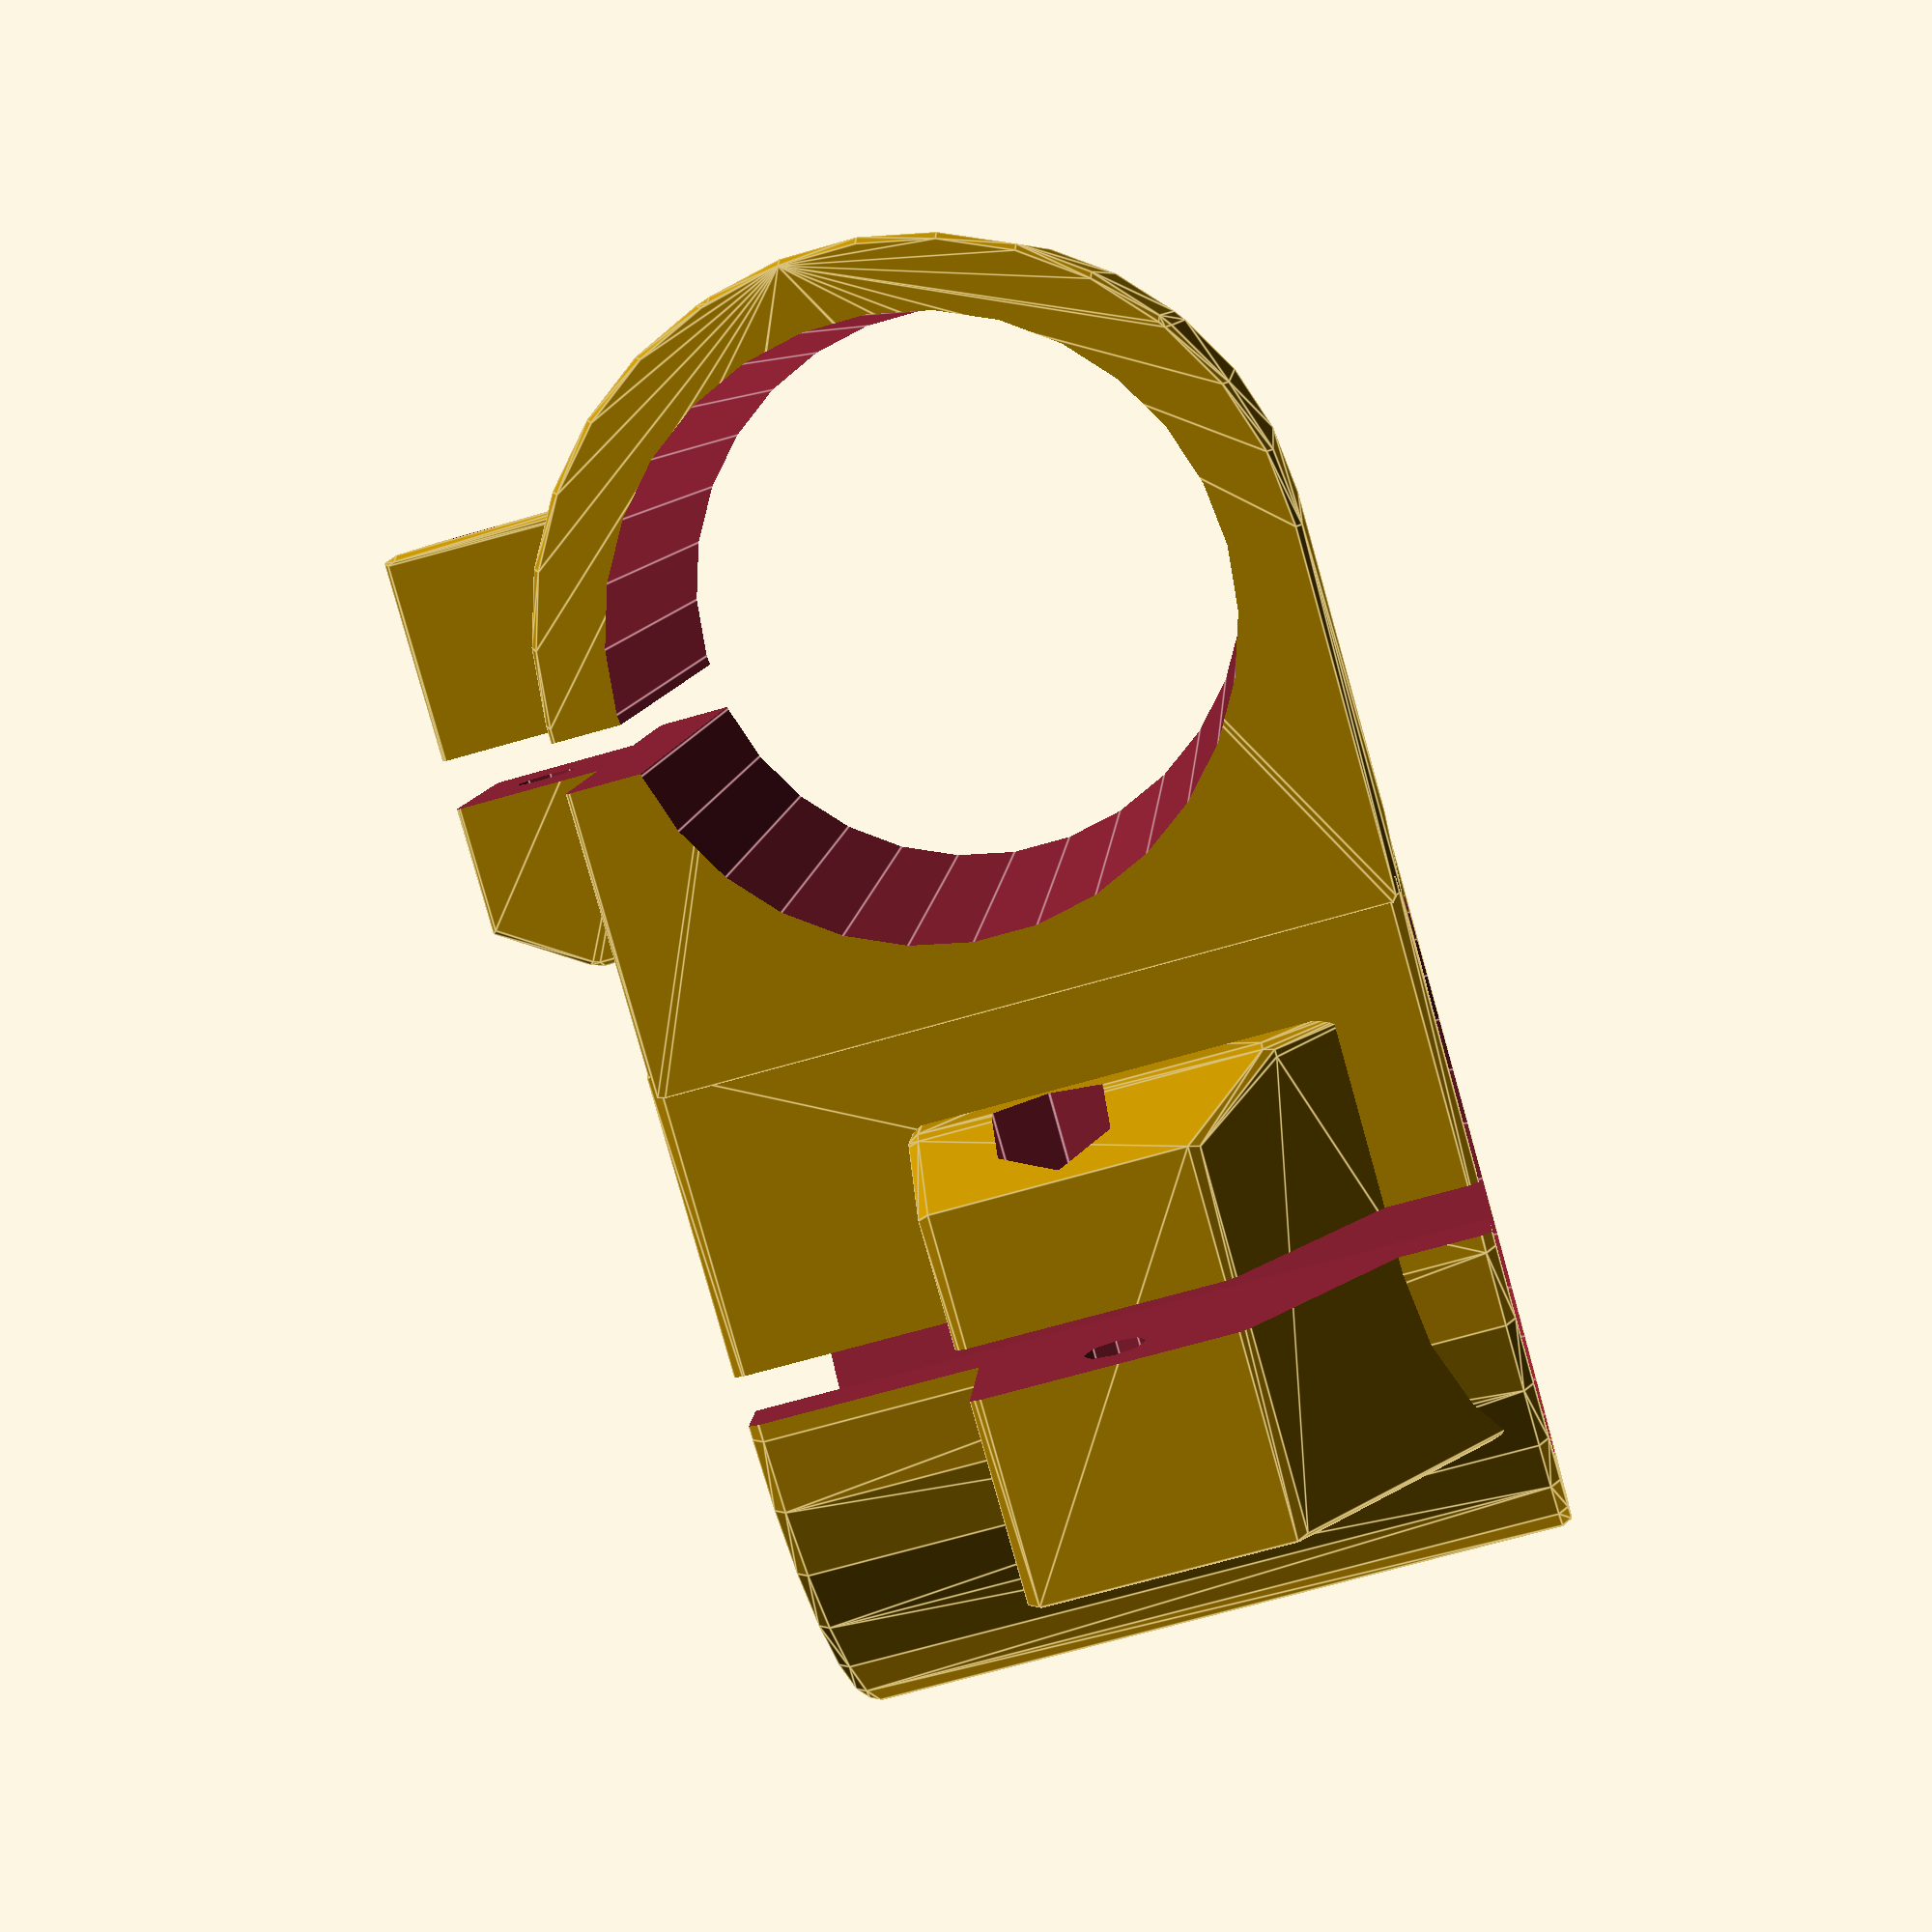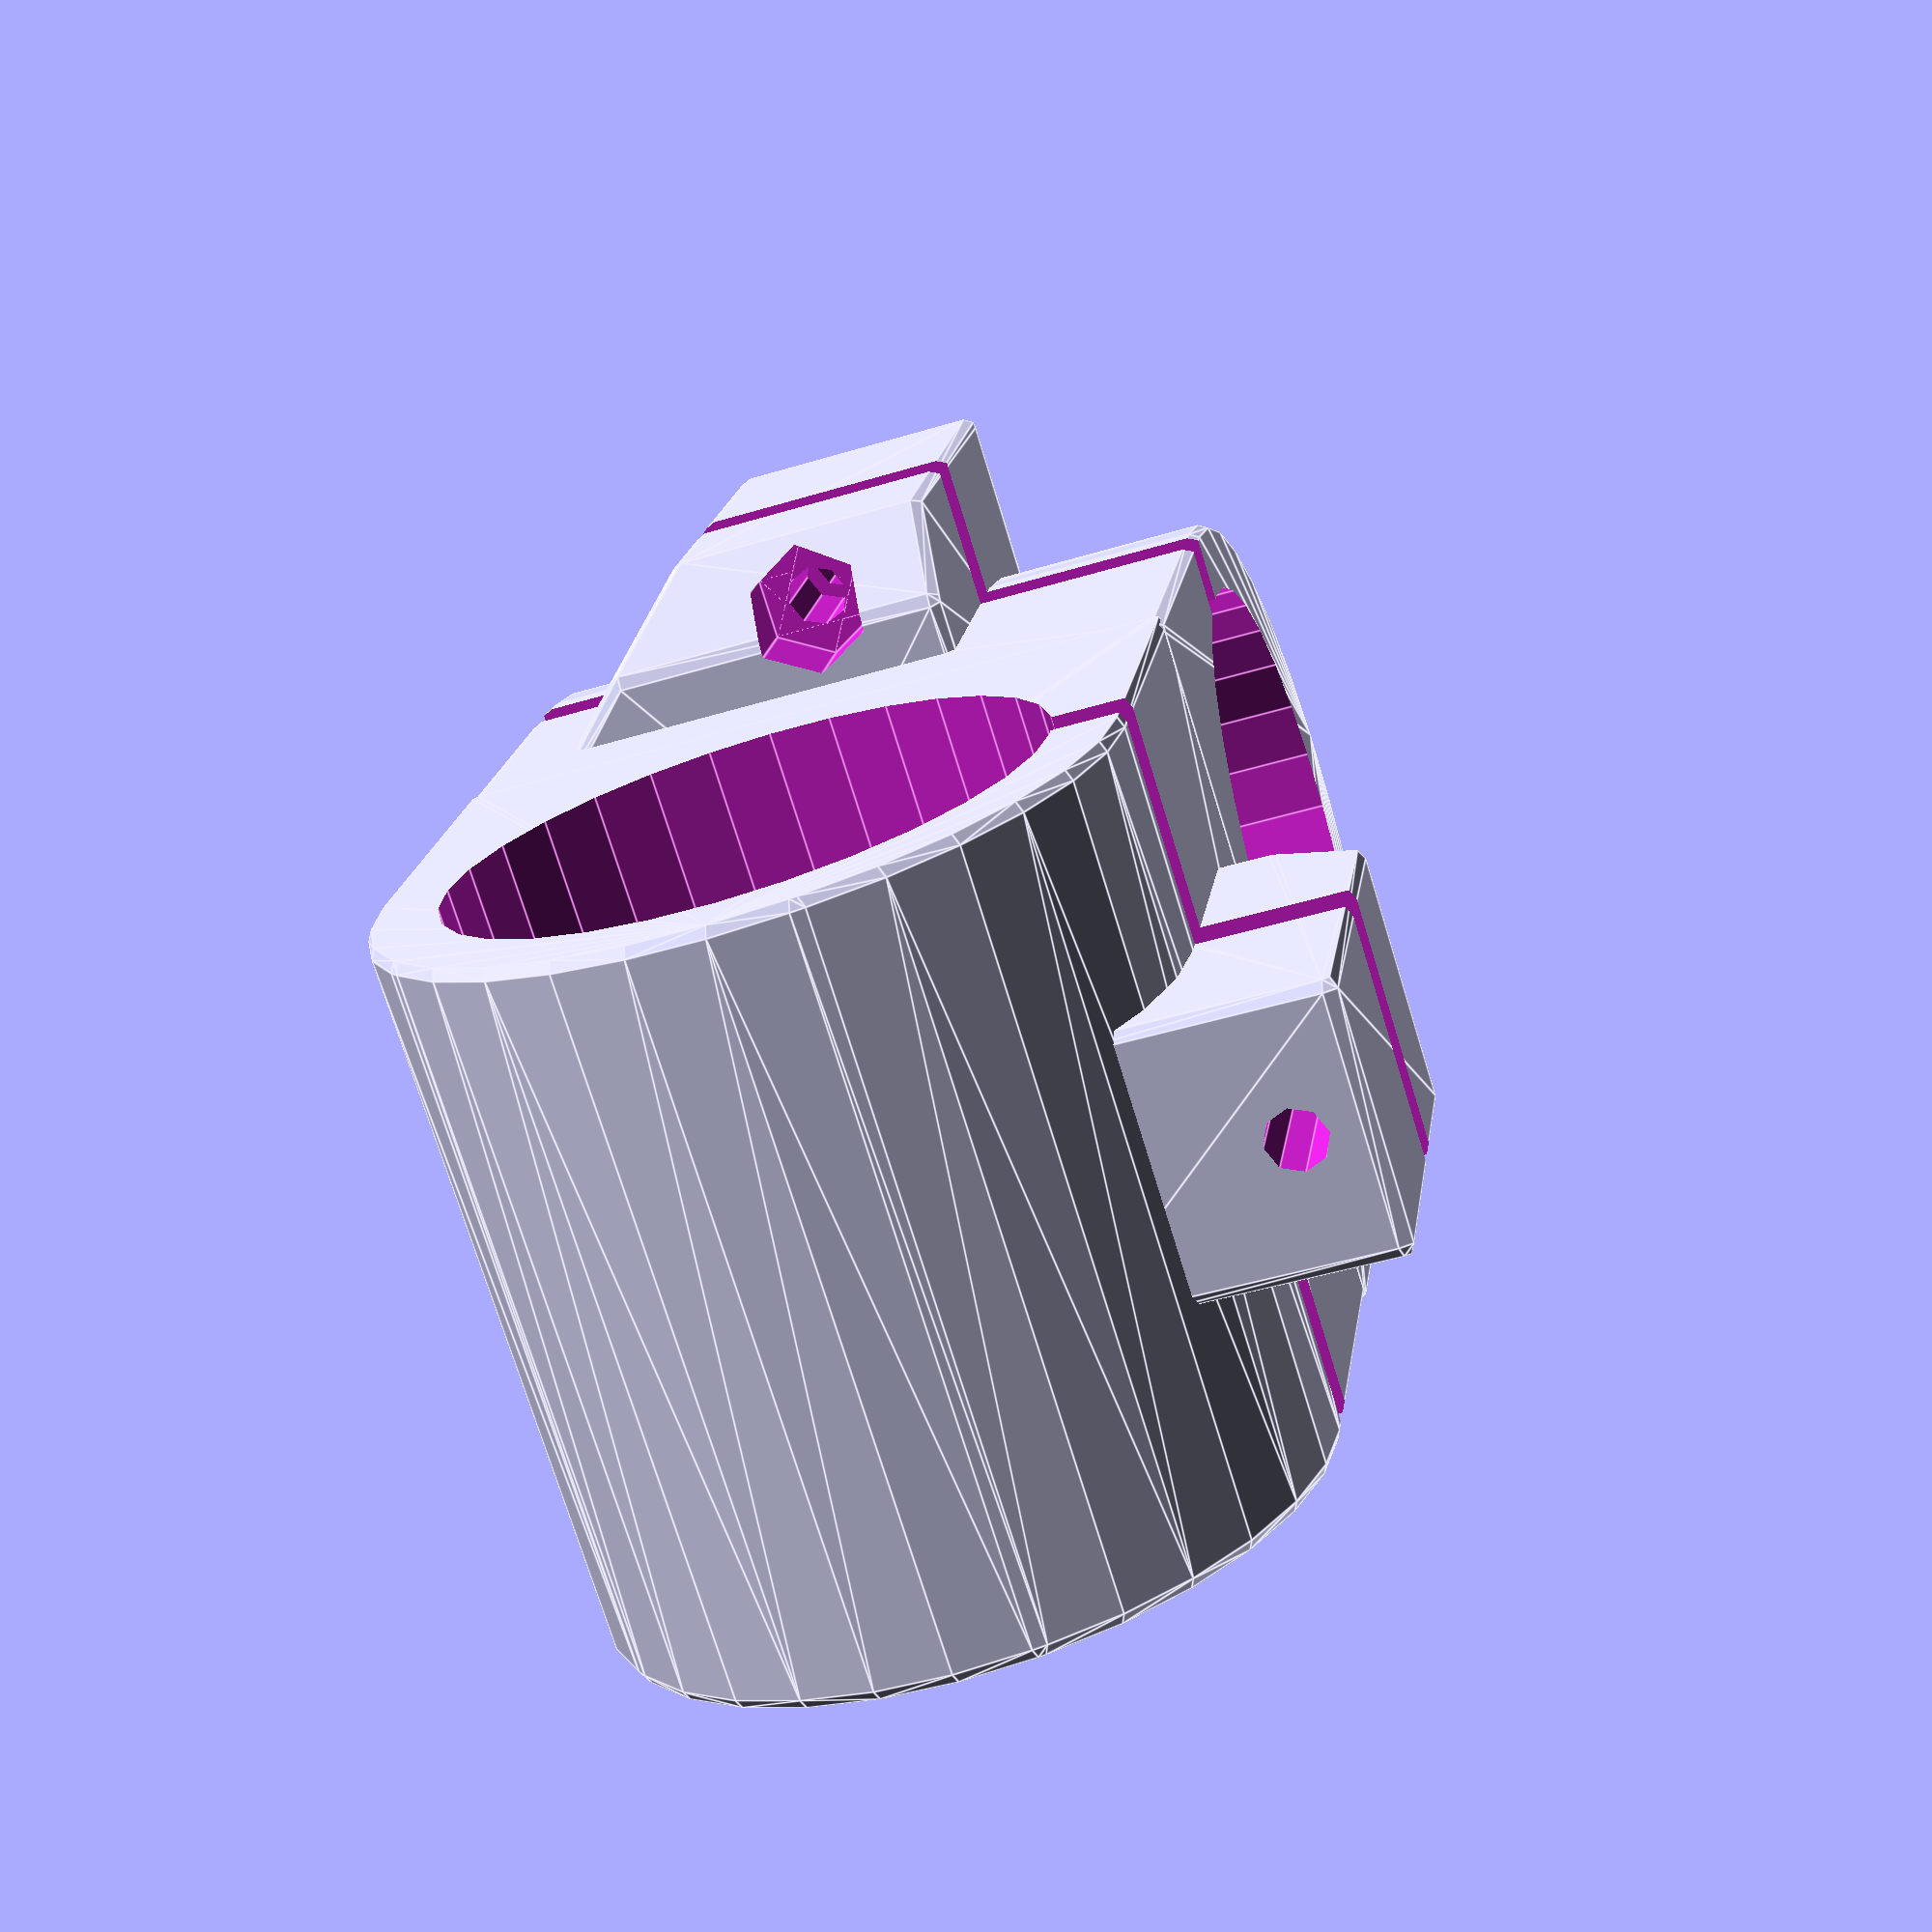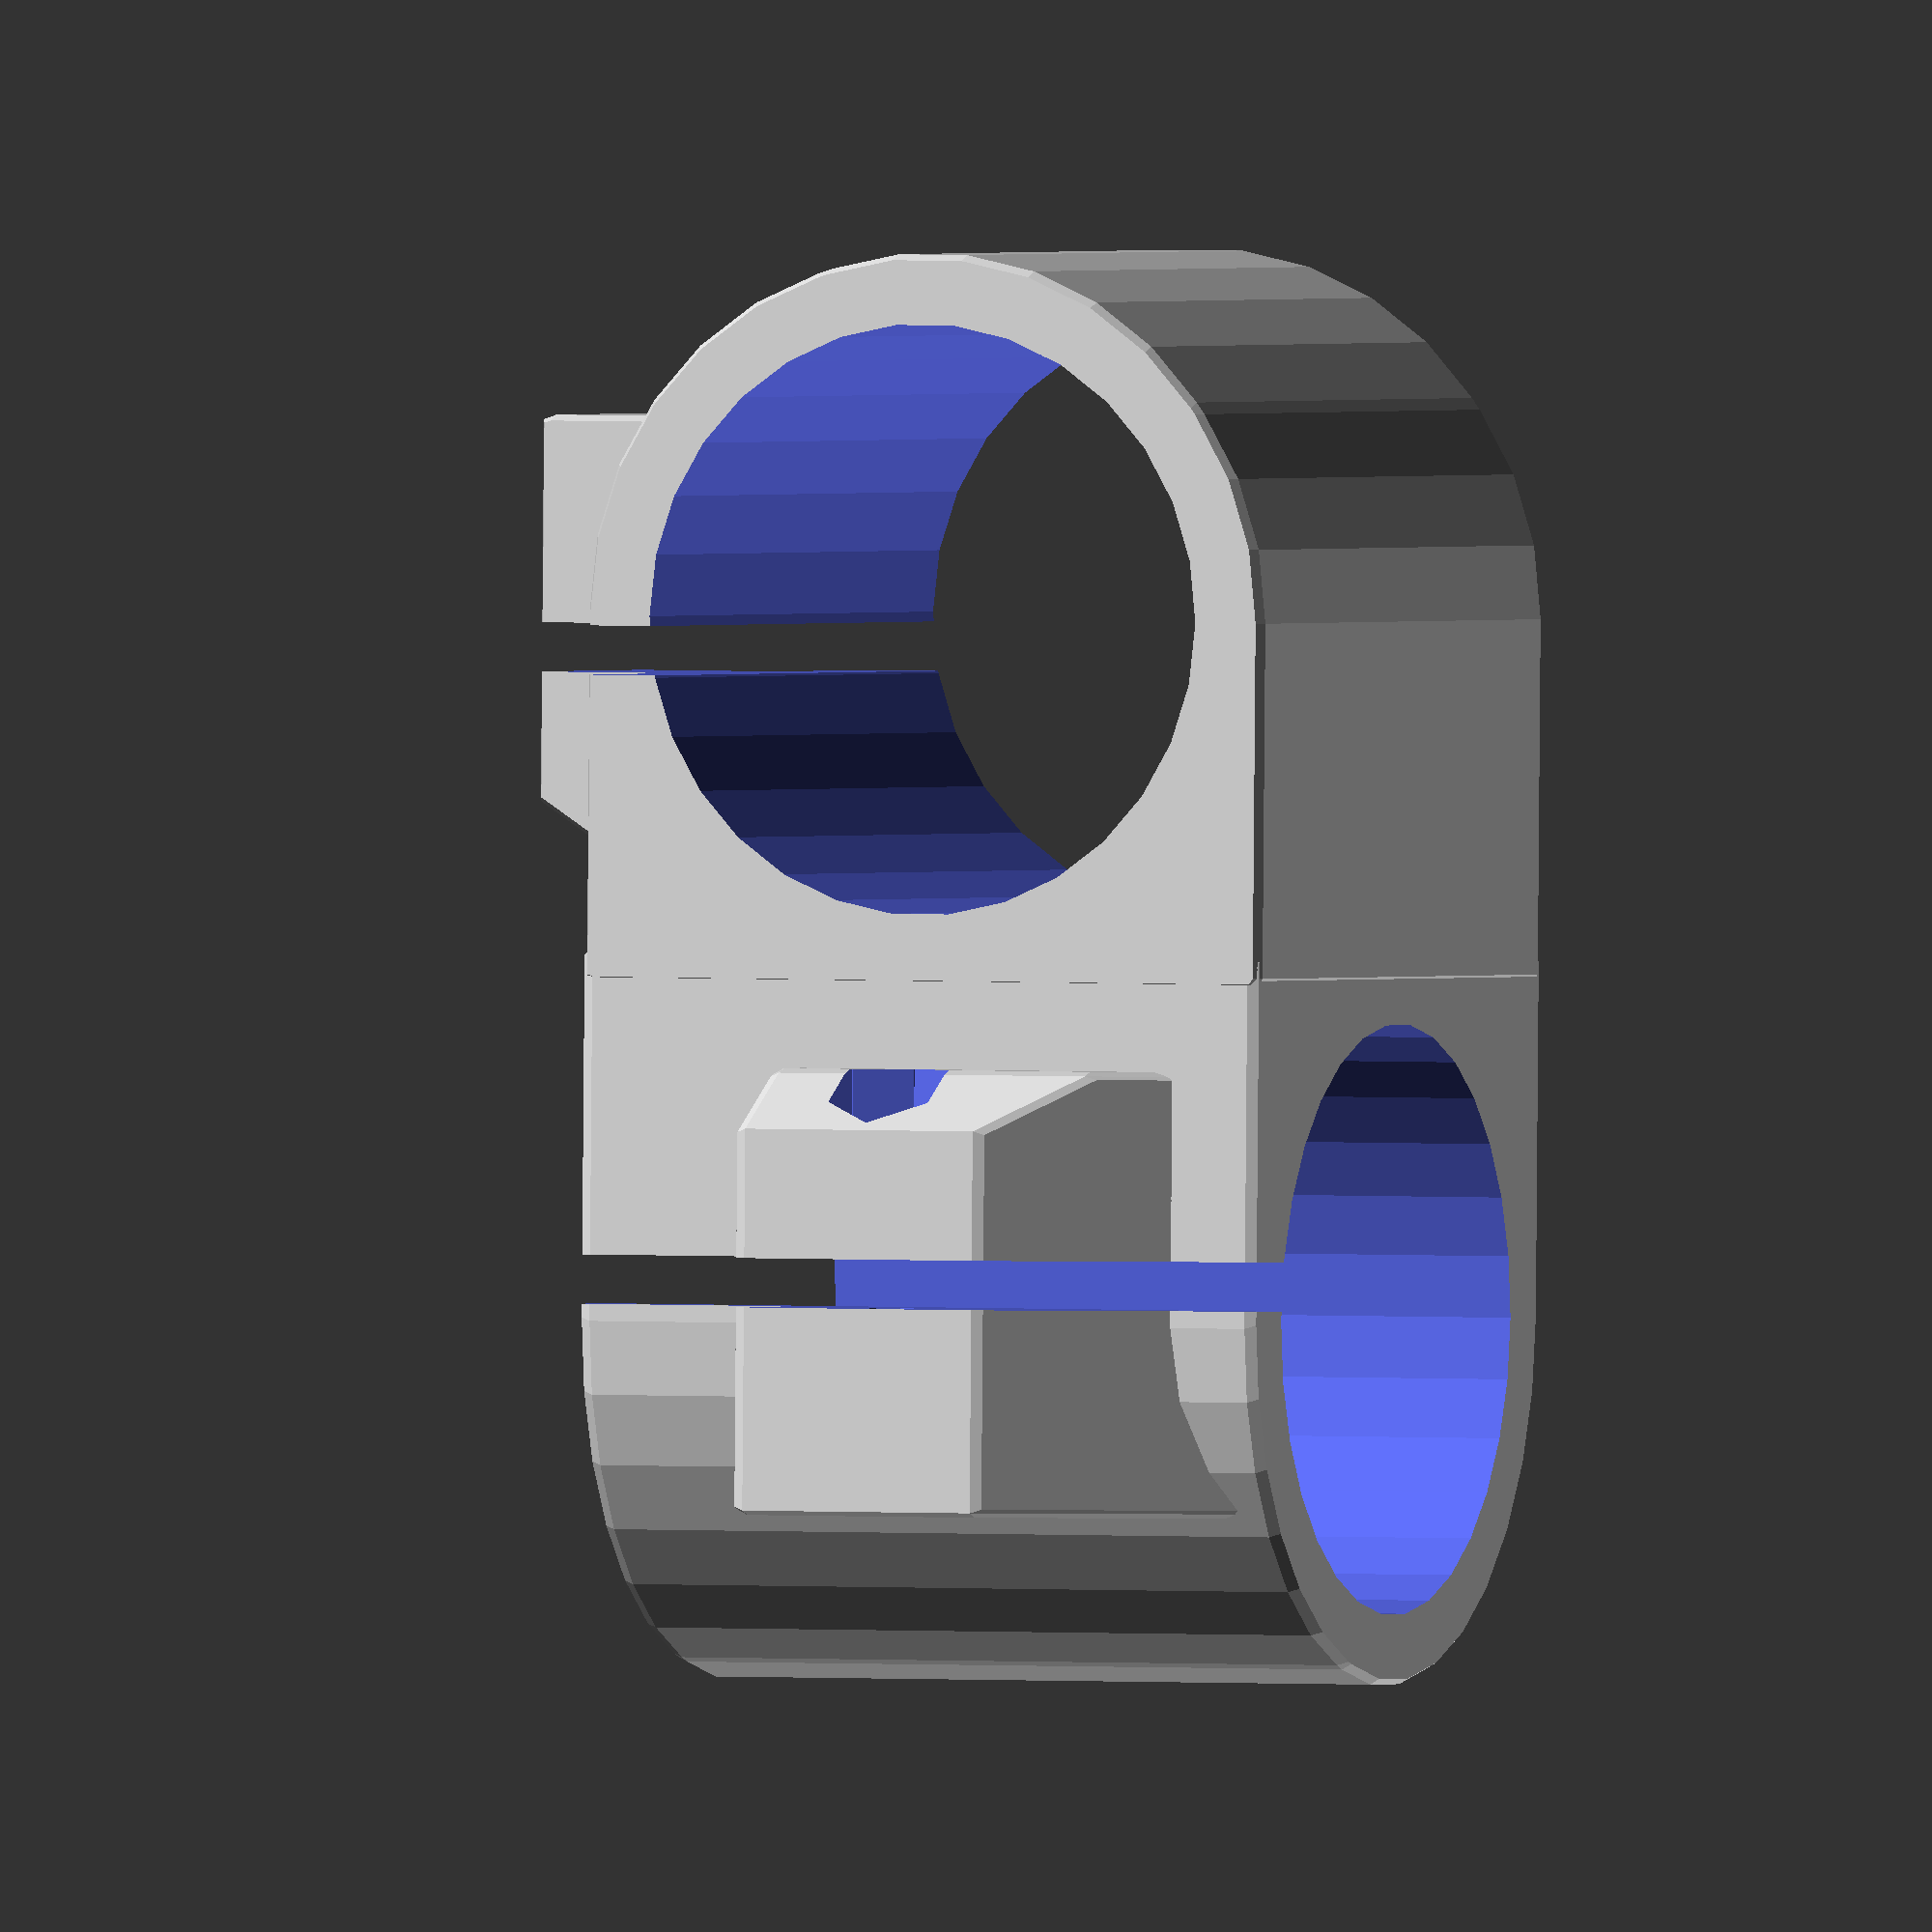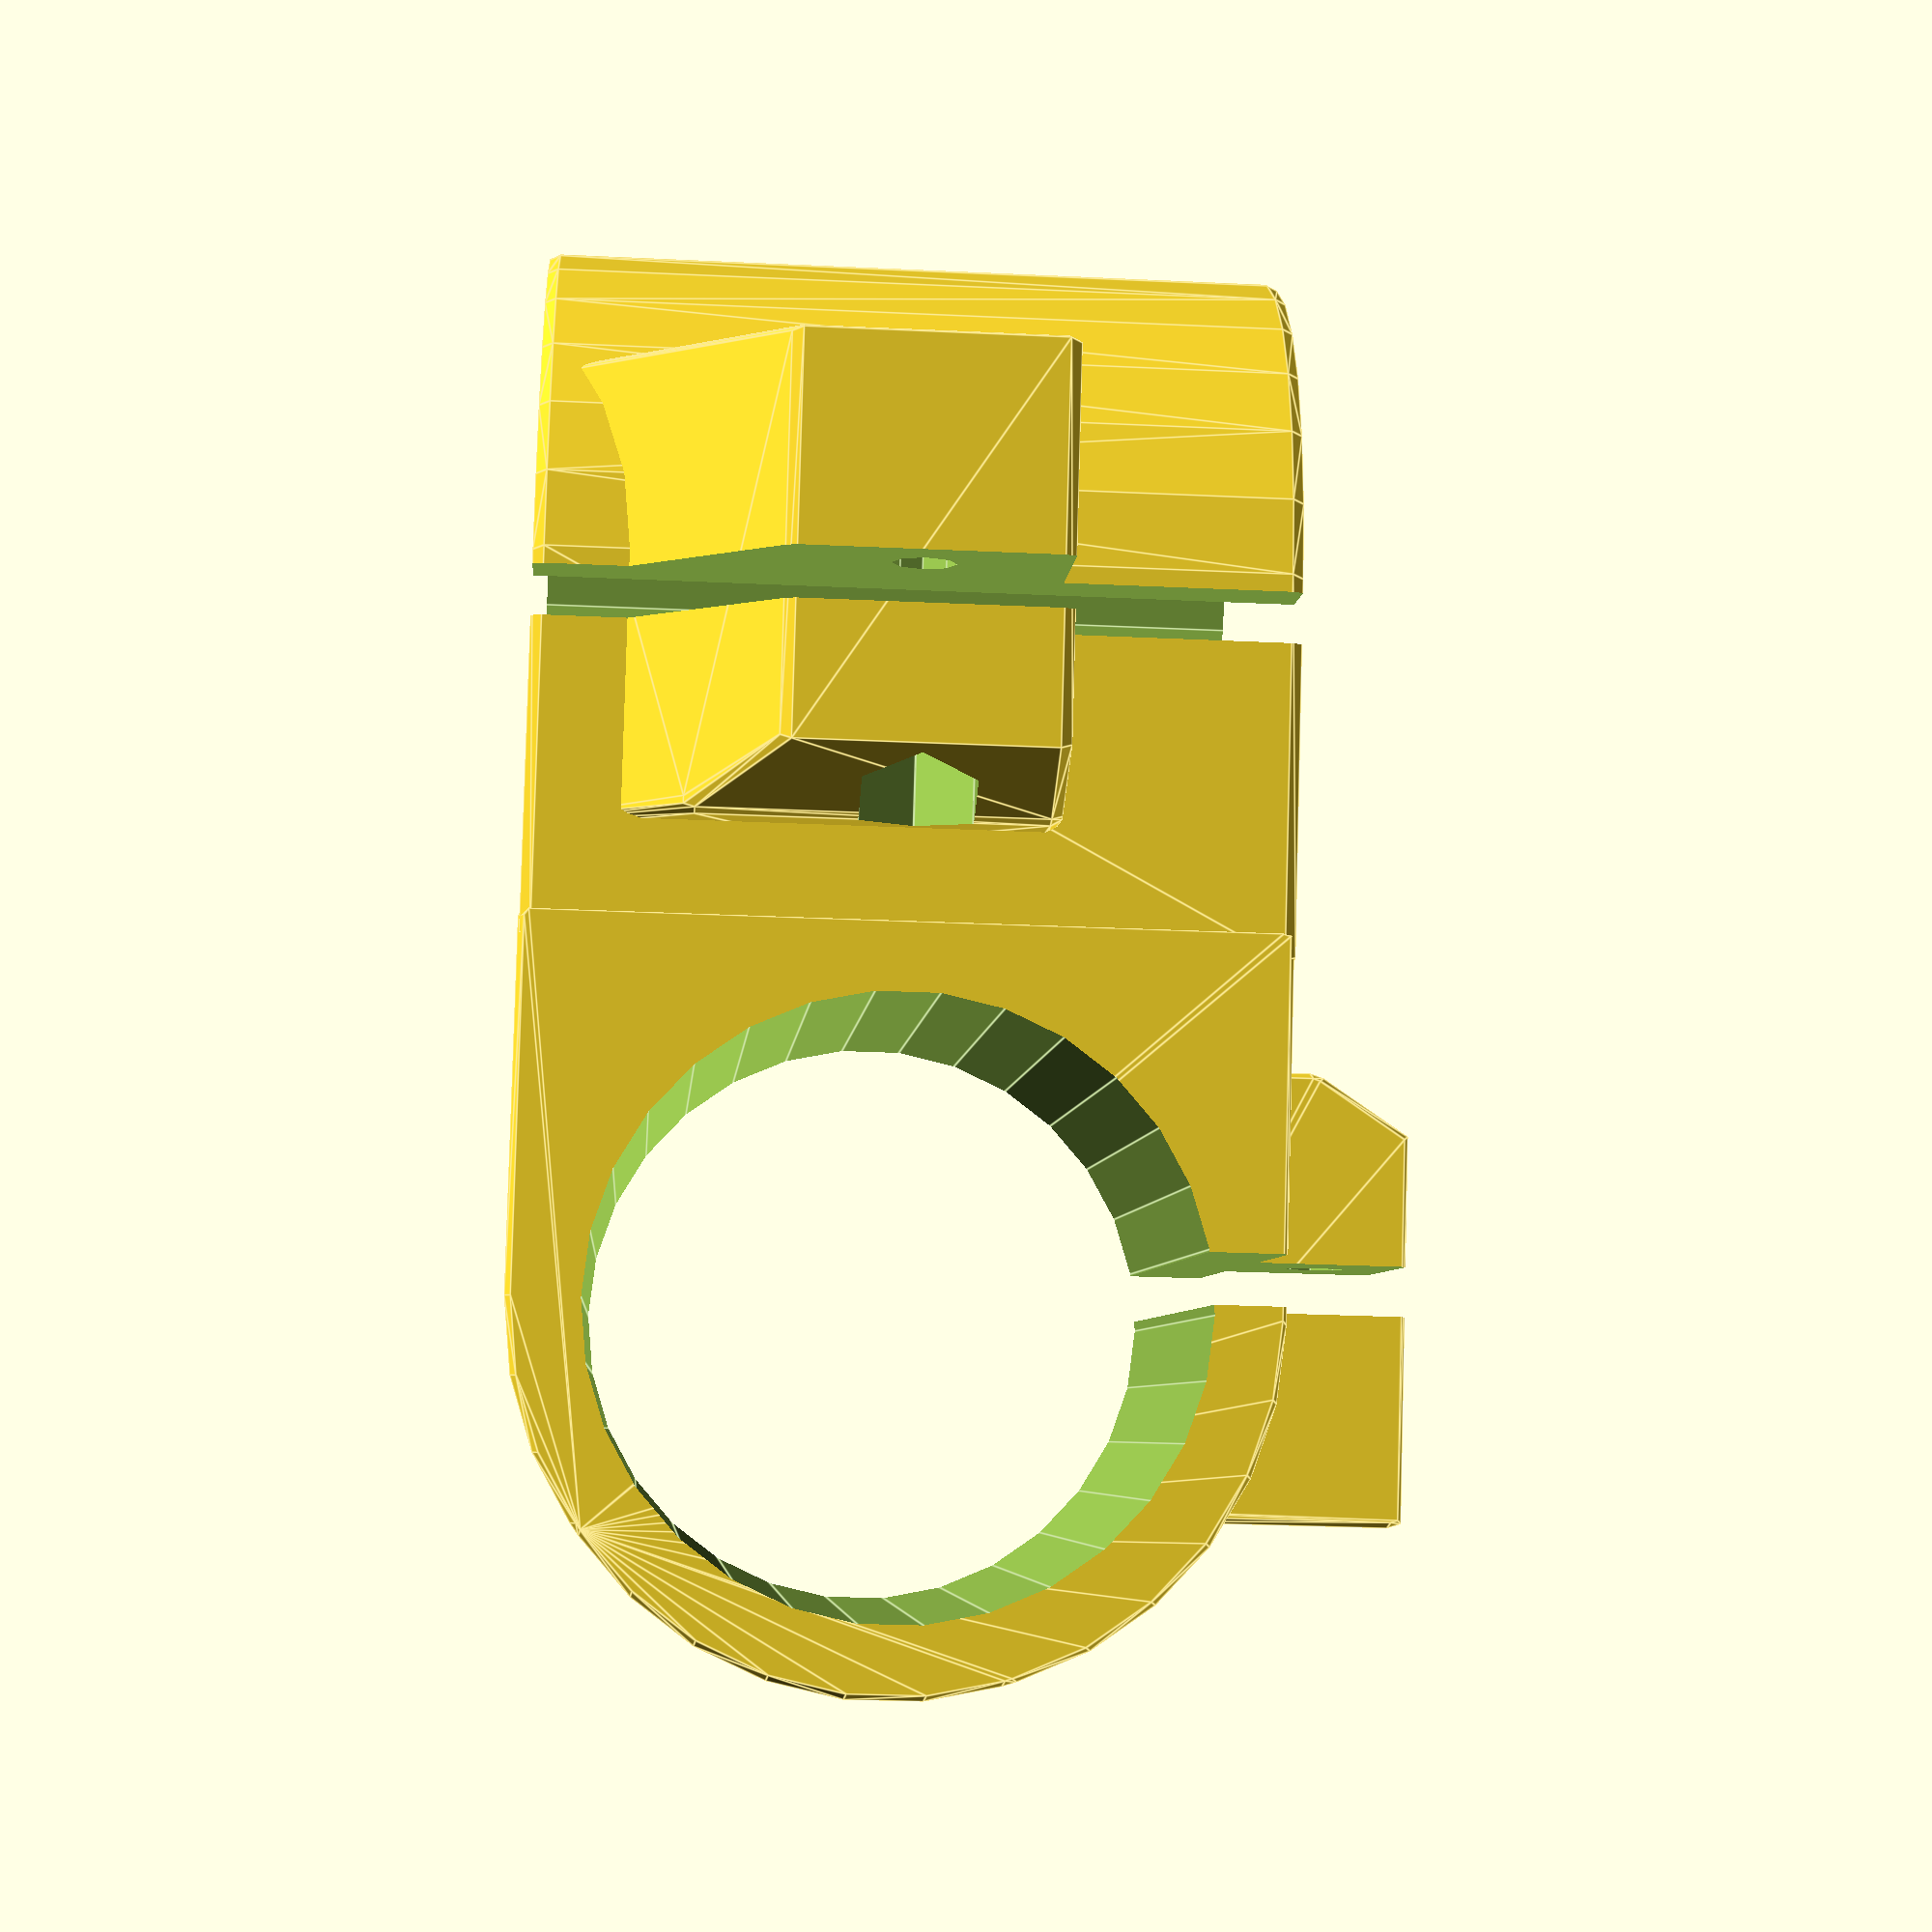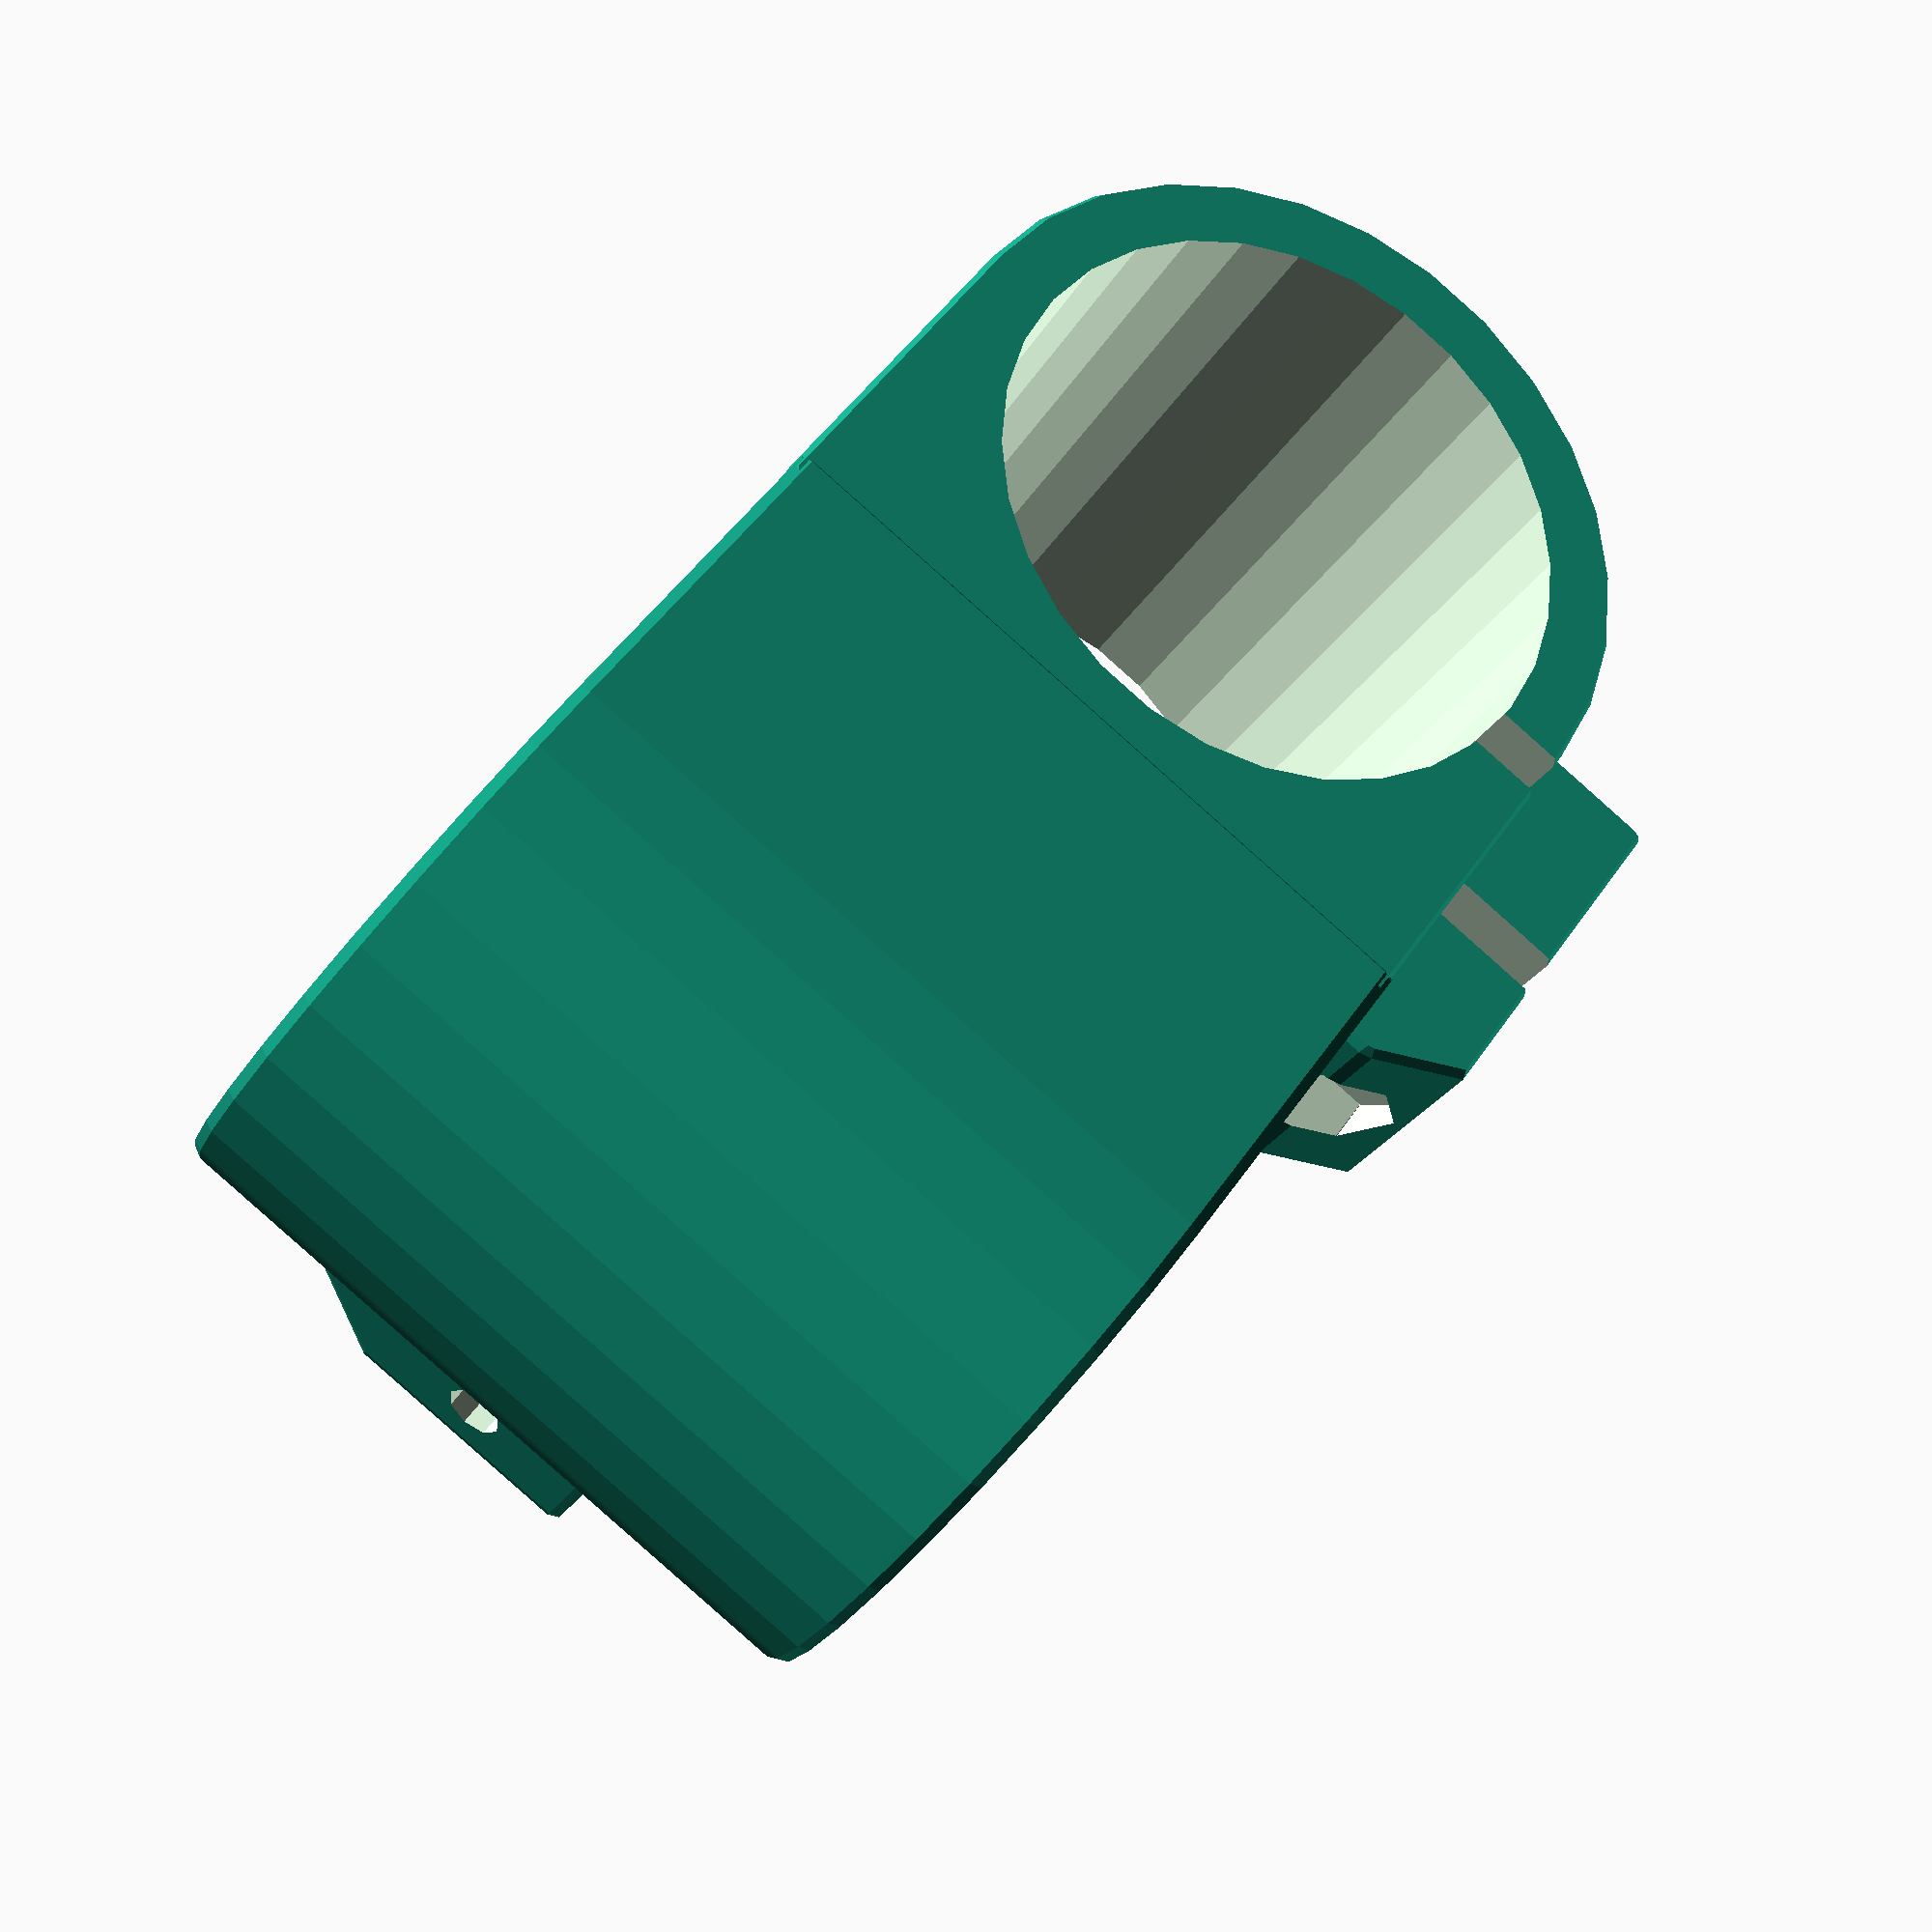
<openscad>
//M. Haris Usmani
//http://harisusmani.com

//All Units are in mm, Import as STL with Unit=mm
//$fn=100;

/* [Main Settings] */
//Radius of Pipe in Inches (Schedule 40)
R=1.9; //[2.375:2"PVC,1.9:1-1/2"PVC,1.660:1-1/4"PVC,1.315:1"PVC]

//Space for Tightening
T=3; //[0:5]

//Nut Size
M=5; //[4,5,6]

/////////////////////////////////////////////////////////////////////////////
R_mm=R*25.4; //Converted to mm!
//Strength of Clamp (Fixed)
S=1.2; // [1.2] Determines Strength of Clamp in Percentage-FIXED!

/////////////////////////////////////////////////////////////////////////////
//Hexagonal Module from shapes.scad, http://svn.clifford.at/openscad/trunk/libraries/shapes.scad by Catarina Mota
module hexagon(size, height) {
  boxWidth = size/1.75;
  for (r = [-60, 0, 60]) rotate([0,0,r]) cube([boxWidth, size, height], true);
}
/////////////////////////////////////////////////////////////////////////////

//Pipe Model for Visualization
//translate([R_mm*S/2,R_mm*S/2,-R_mm*6]) cylinder(R_mm*10,R_mm/2,R_mm/2);

union()//Main Duplication
{

difference() //Pipe Hole
{
union()
{
minkowski() //Fillet
{
	union()
	{
		cube([R_mm*S,R_mm/2*S, R_mm*S]); //Main Body
		translate([R_mm*S/2,R_mm*S/2,0]) cylinder(R_mm*S,R_mm*S/2,R_mm*S/2); //Curved Edge
	}
	sphere([R_mm/2,R_mm,R_mm*5/12]); //Fillet Object
}

minkowski() //Fillet
{
	difference() //Hard Chamfer
	{
        union(){
		translate([-R_mm/4,R_mm/5,(R_mm/2)-(R_mm*5/48)]) cube([R_mm/2,R_mm/1.4,R_mm*5/12]);

		translate([-R_mm/4,R_mm/5,(R_mm/2)-(R_mm*5/48)]) 
            rotate([0,45,0])
            cube([R_mm/2,R_mm/1.4,R_mm*5/12]);
        }
        
		translate([-R_mm,-R_mm*7/17,(R_mm/2)-(R_mm*6/24)]) 
        rotate([0,0,-33]) cube([R_mm/2,R_mm,2*R_mm*5/12]);
	}
    
	sphere([R_mm/2,R_mm,R_mm*5/12]); //Fillet Object
}
}
	union()
	{
		translate([R_mm*S/2,R_mm*S/2,-R_mm*6]) cylinder(R_mm*10,R_mm/2,R_mm/2);//Pipe
		translate([-R_mm,R_mm*S*5/12,-R_mm]) cube([R_mm*2,R_mm/(15-T),R_mm*4]);//Tightning Space
		translate([-R_mm/7,R_mm*2,(R_mm*S/2)]) rotate([90,0,0]) cylinder((R_mm*4),M/2,M/2); //Screw Space
		if (M==4) translate([-R_mm/7,-R_mm*0.2,(R_mm*S/2)]) rotate([90,0,0]) hexagon(7.66,50); //NUTS
		if (M==5) translate([-R_mm/7,-R_mm*0.2,(R_mm*S/2)]) rotate([90,0,0]) hexagon(8.79,50);
		if (M==6) translate([-R_mm/7,-R_mm*0.2,(R_mm*S/2)]) rotate([90,0,0]) hexagon(11.05,50);
	}
} //Single Side ENDS

}

{

translate([R_mm*S,1,R_mm*S]) rotate([180,90,0]) //Main Translation

//COPY SIDE HERE
difference() //Pipe Hole
{
union()
{
minkowski() //Fillet
{
	union()
	{
		cube([R_mm*S,R_mm/2*S, R_mm*S]); //Main Body
		translate([R_mm*S/2,R_mm*S/2,0]) cylinder(R_mm*S,R_mm*S/2,R_mm*S/2); //Curved Edge
	}
	sphere([R_mm/2,R_mm,R_mm*5/12]); //Fillet Object
}

minkowski() //Fillet
{
	difference() //Hard Chamfer
	{
		translate([-R_mm/4,R_mm/5,(R_mm/2)-(R_mm*5/48)]) cube([R_mm/2,R_mm/1.4,R_mm*5/12]);
		translate([-R_mm,-R_mm*7/17,(R_mm/2)-(R_mm*5/24)]) rotate([0,0,-33]) cube([R_mm/2,R_mm,2*R_mm*5/12]);
	}
	sphere([R_mm/2,R_mm,R_mm*5/12]); //Fillet Object
}
}
	union()
	{
		translate([R_mm*S/2,R_mm*S/2,-R_mm*6]) cylinder(R_mm*10,R_mm/2,R_mm/2);//Pipe
		translate([-R_mm,R_mm*S*5/12,-R_mm]) cube([R_mm*2,R_mm/(15-T),R_mm*4]);//Tightning Space
		translate([-R_mm/7,R_mm*2,(R_mm*S/2)]) rotate([90,0,0]) cylinder((R_mm*4),M/2,M/2); //Screw Space
		if (M==4) translate([-R_mm/7,-R_mm*0.2,(R_mm*S/2)]) rotate([90,0,0]) hexagon(7.66,50); //NUTS
		if (M==5) translate([-R_mm/7,-R_mm*0.2,(R_mm*S/2)]) rotate([90,0,0]) hexagon(8.79,50);
		if (M==6) translate([-R_mm/7,-R_mm*0.2,(R_mm*S/2)]) rotate([90,0,0]) hexagon(11.05,50);
	}
}
///////////////
}

</openscad>
<views>
elev=69.5 azim=257.0 roll=106.1 proj=p view=edges
elev=46.9 azim=25.6 roll=289.0 proj=p view=edges
elev=178.3 azim=358.8 roll=67.2 proj=o view=wireframe
elev=207.3 azim=158.2 roll=274.2 proj=p view=edges
elev=267.0 azim=306.7 roll=311.6 proj=p view=solid
</views>
